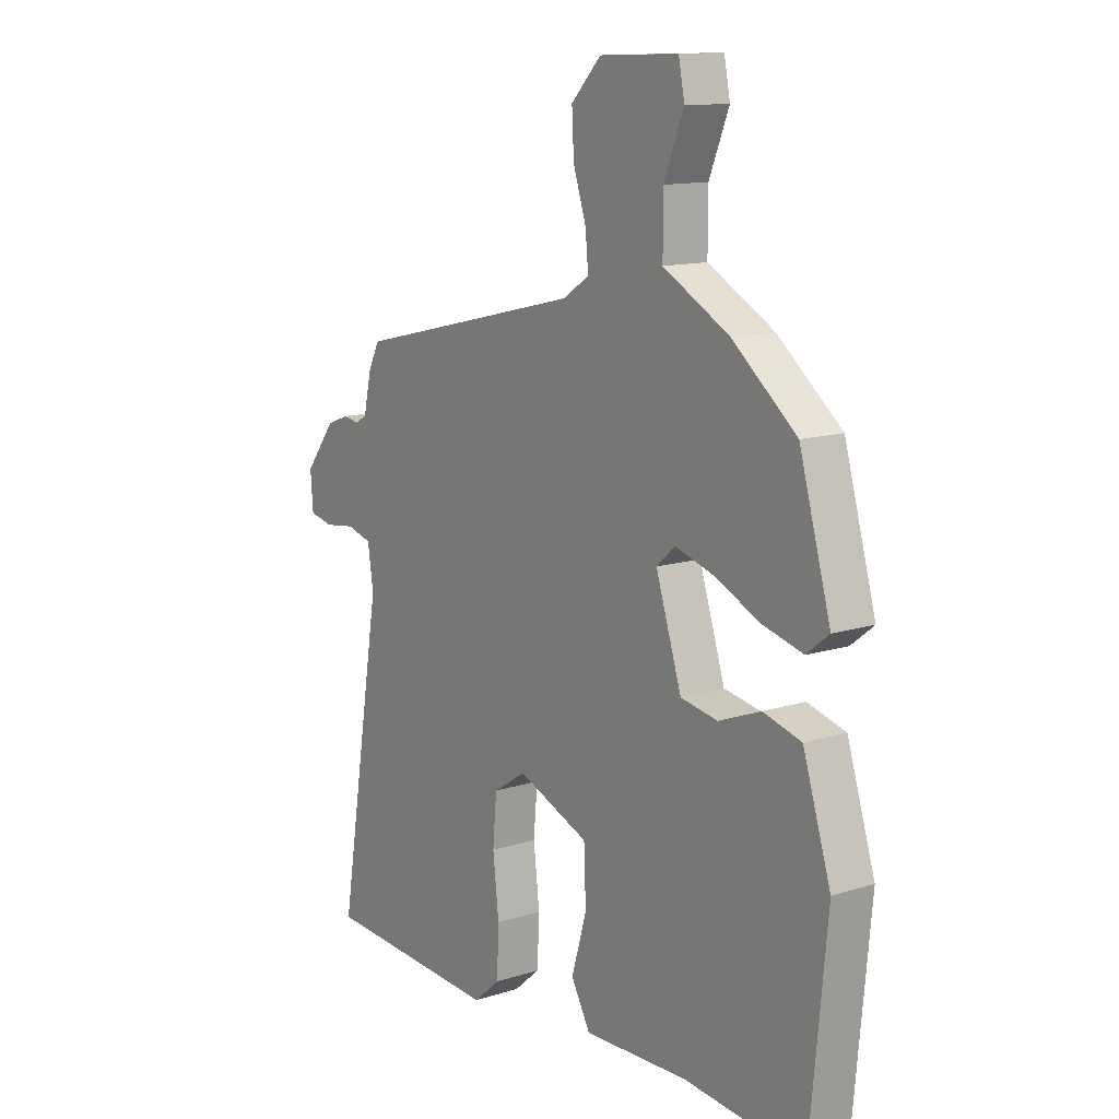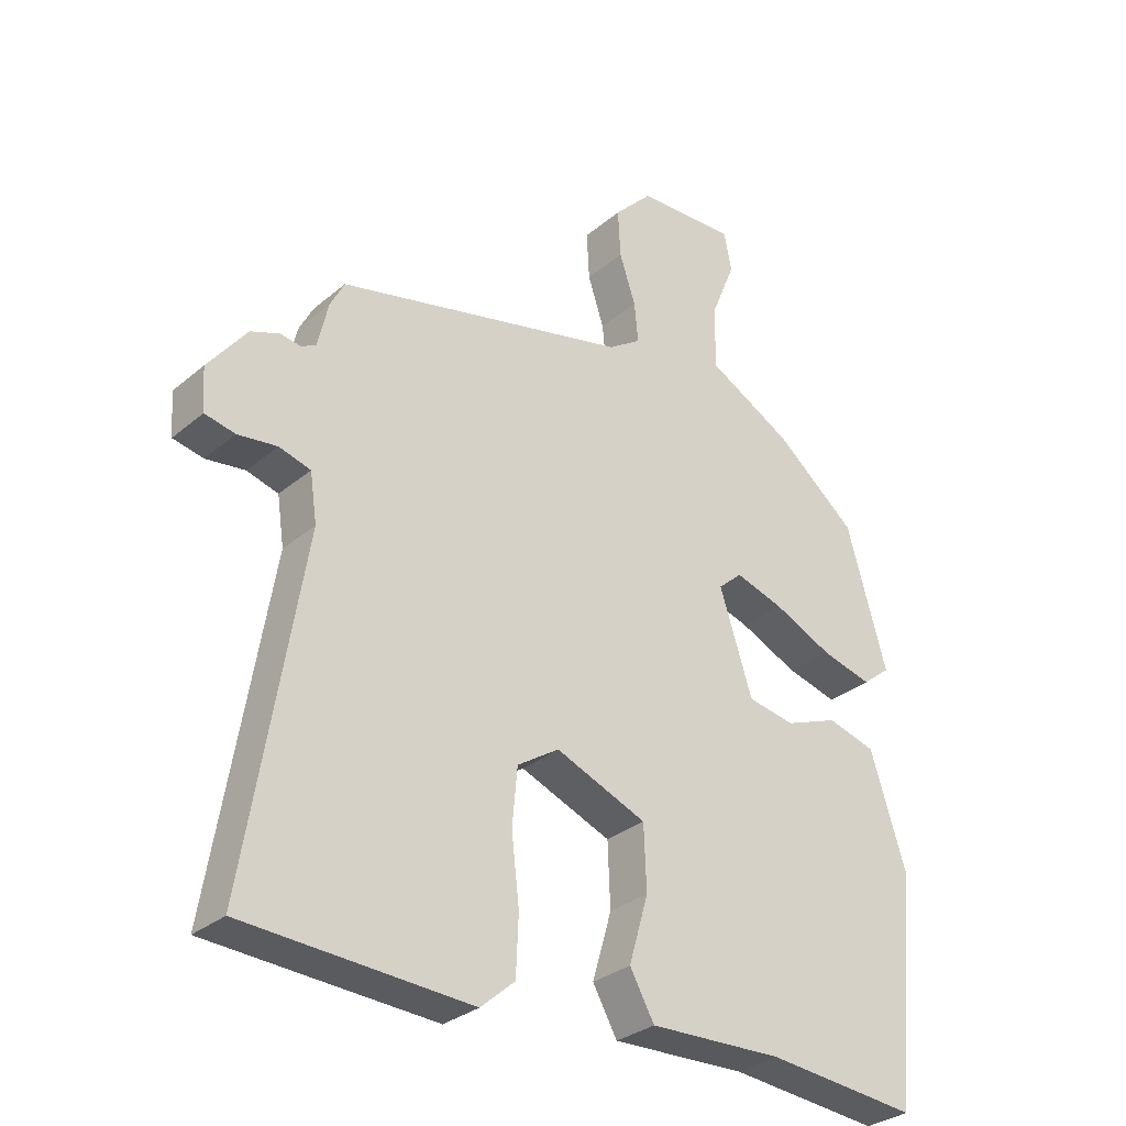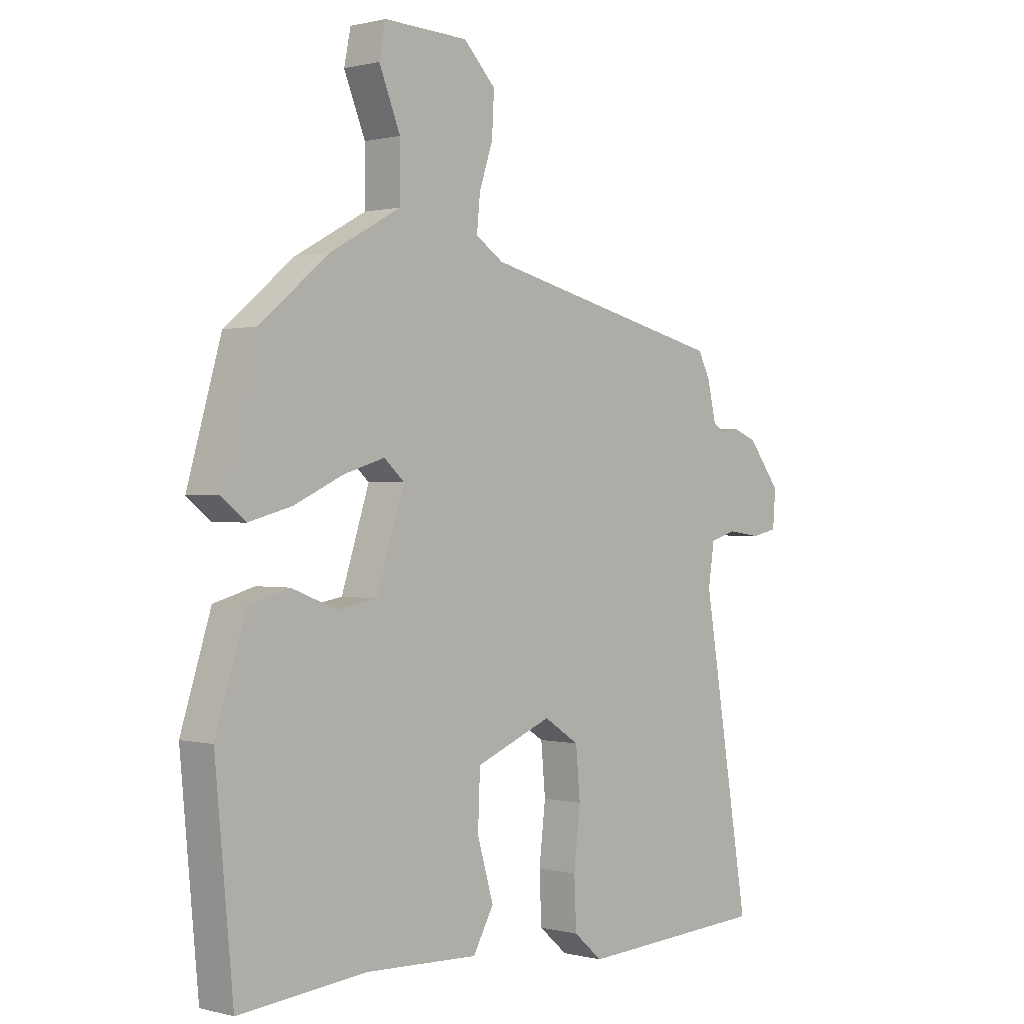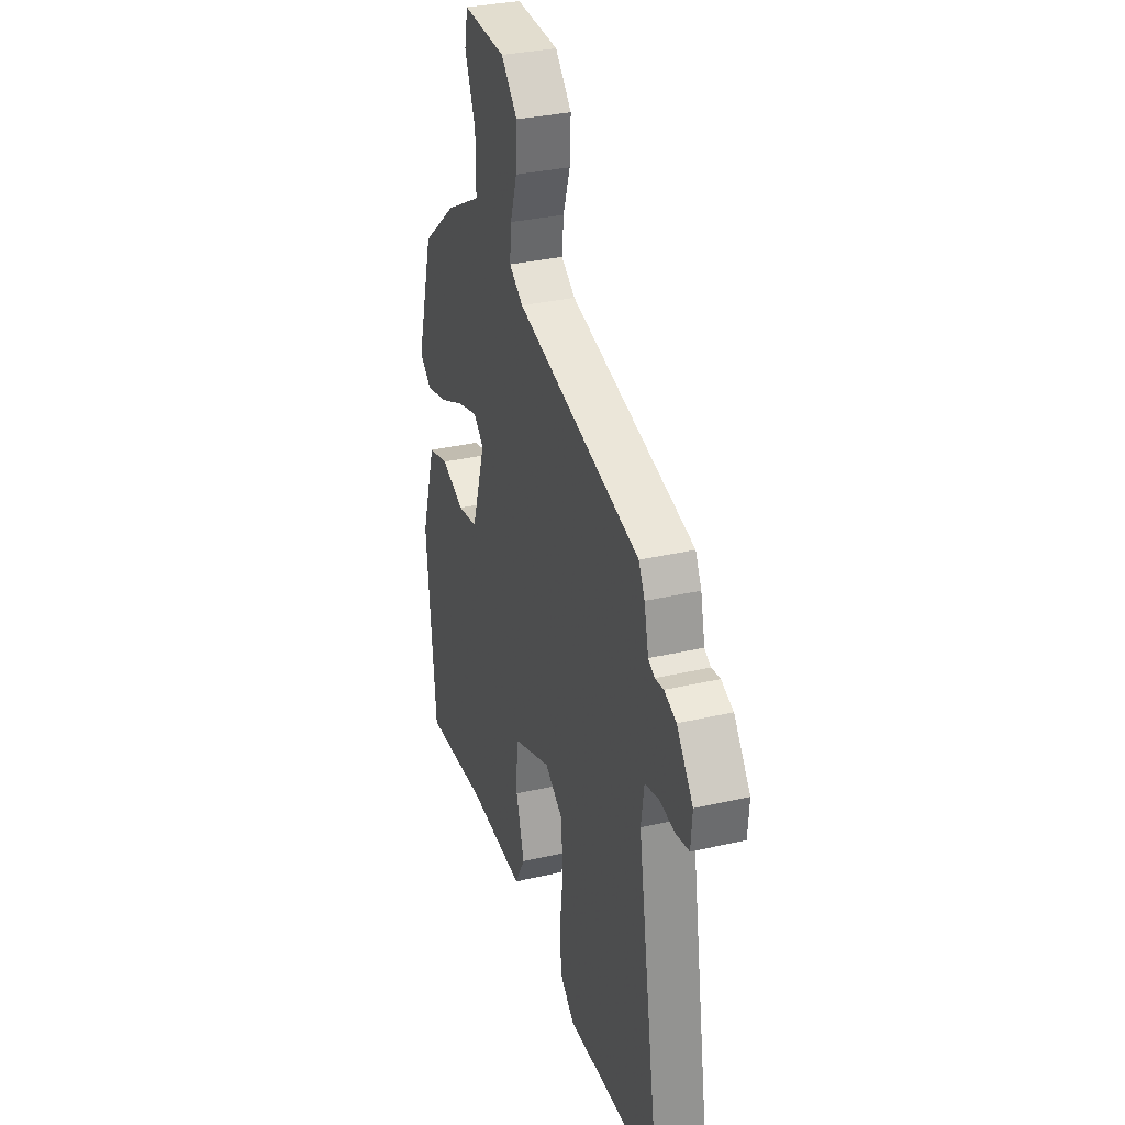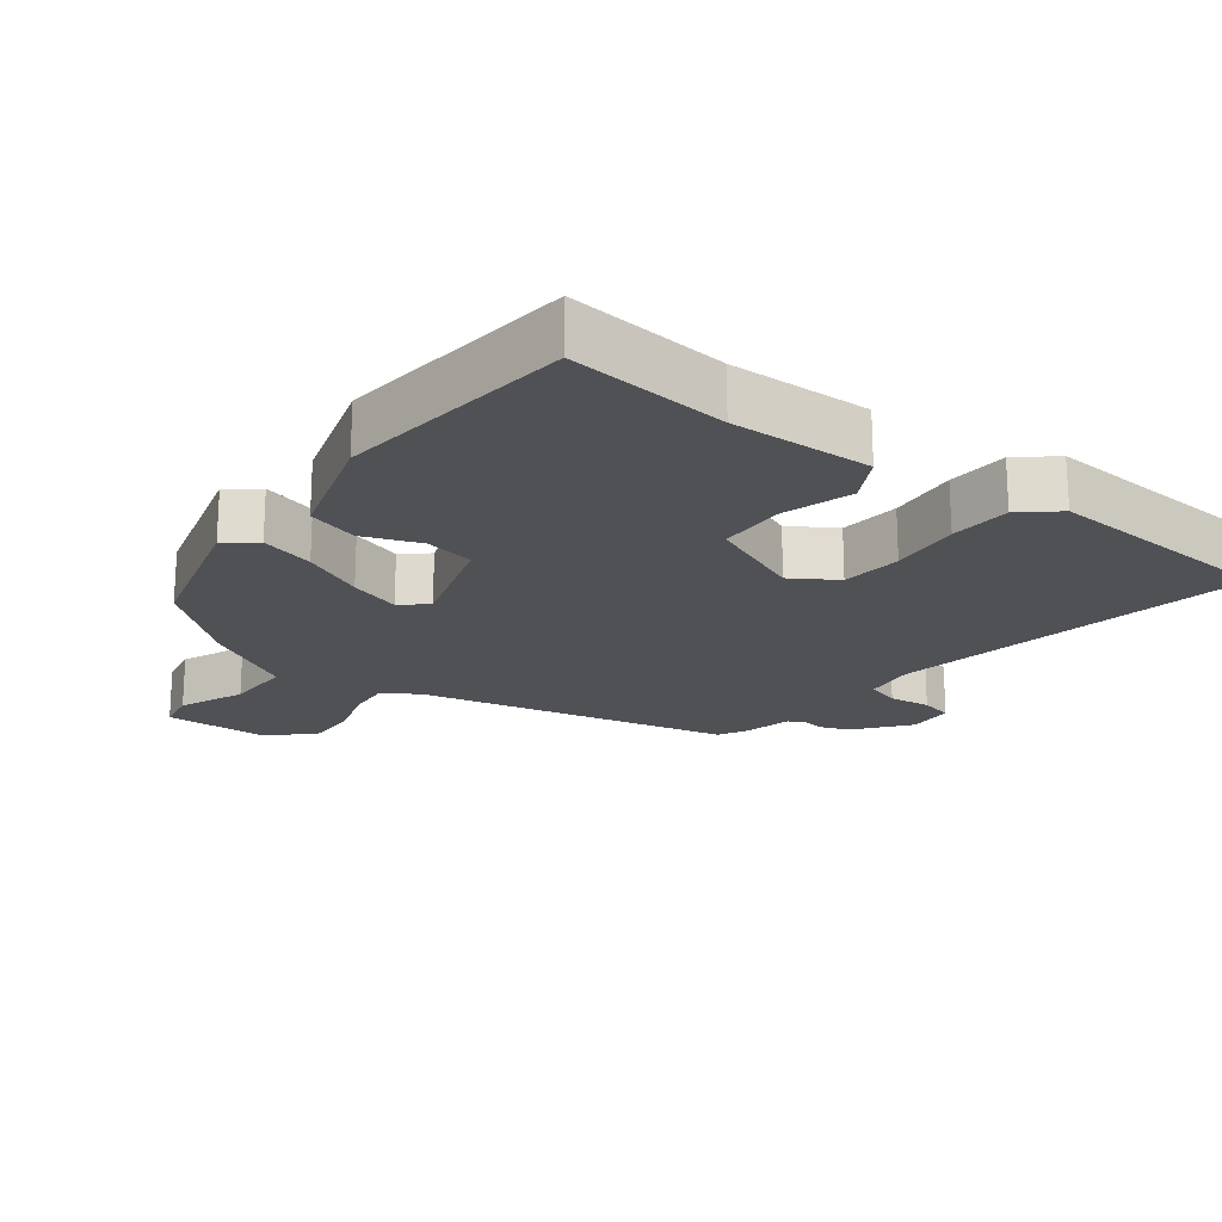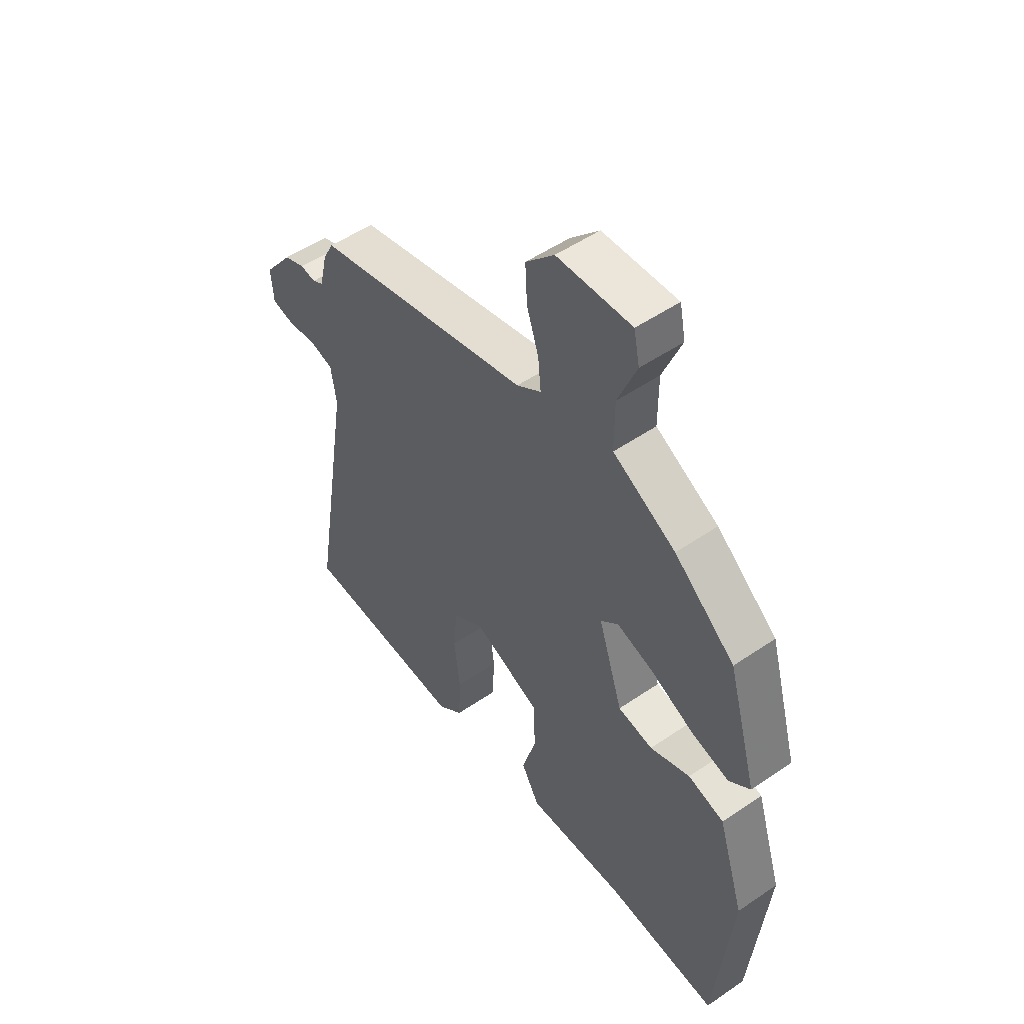
<metadata>
{"format":"obj","ext":"obj","renderer":"f3d","projection":"perspective","resolution":1024,"background":"white","views":[{"elev":12.9,"azim":54.1,"up":"+Z"},{"elev":-30.7,"azim":-39.9,"up":"+Z"},{"elev":0.5,"azim":133.1,"up":"+Z"},{"elev":32.6,"azim":-107.9,"up":"+Z"},{"elev":-20.0,"azim":142.2,"up":"+Y"},{"elev":51.9,"azim":53.5,"up":"+Z"}]}
</metadata>
<code>
v 0.498 0.07 -0.499
v 0.262 0.07 -0.477
v 0.055 0.07 -0.485
v 0.017 0.07 -0.417
v 0.047 0.07 -0.314
v 0.043 0.07 -0.215
v -0.098 0.07 -0.158
v -0.163 0.07 -0.2
v -0.171 0.07 -0.289
v -0.159 0.07 -0.393
v -0.163 0.07 -0.483
v -0.216 0.07 -0.529
v -0.567 0.07 -0.51
v -0.48 0.07 0.021
v -0.491 0.07 0.096
v -0.54 0.07 0.11
v -0.601 0.07 0.102
v -0.648 0.07 0.112
v -0.653 0.07 0.179
v -0.593 0.07 0.257
v -0.549 0.07 0.274
v -0.517 0.07 0.269
v -0.494 0.07 0.282
v -0.478 0.07 0.352
v -0.456 0.07 0.395
v -0.002 0.07 0.503
v 0.049 0.07 0.537
v 0.043 0.07 0.599
v 0.018 0.07 0.675
v 0.014 0.07 0.75
v 0.073 0.07 0.811
v 0.228 0.07 0.817
v 0.24 0.07 0.757
v 0.201 0.07 0.661
v 0.201 0.07 0.563
v 0.332 0.07 0.491
v 0.458 0.07 0.387
v 0.52 0.07 0.169
v 0.476 0.07 0.134
v 0.397 0.07 0.155
v 0.306 0.07 0.197
v 0.231 0.07 0.22
v 0.194 0.07 0.187
v 0.245 0.07 0.029
v 0.318 0.07 0.016
v 0.401 0.07 0.048
v 0.476 0.07 0.027
v 0.531 0.07 -0.147
v 0.498 0 -0.499
v 0.262 0 -0.477
v 0.055 0 -0.485
v 0.017 0 -0.417
v 0.047 0 -0.314
v 0.043 0 -0.215
v -0.098 0 -0.158
v -0.163 0 -0.2
v -0.171 0 -0.289
v -0.159 0 -0.393
v -0.163 0 -0.483
v -0.216 0 -0.529
v -0.567 0 -0.51
v -0.48 0 0.021
v -0.491 0 0.096
v -0.54 0 0.11
v -0.601 0 0.102
v -0.648 0 0.112
v -0.653 0 0.179
v -0.593 0 0.257
v -0.549 0 0.274
v -0.517 0 0.269
v -0.494 0 0.282
v -0.478 0 0.352
v -0.456 0 0.395
v -0.002 0 0.503
v 0.049 0 0.537
v 0.043 0 0.599
v 0.018 0 0.675
v 0.014 0 0.75
v 0.073 0 0.811
v 0.228 0 0.817
v 0.24 0 0.757
v 0.201 0 0.661
v 0.201 0 0.563
v 0.332 0 0.491
v 0.458 0 0.387
v 0.52 0 0.169
v 0.476 0 0.134
v 0.397 0 0.155
v 0.306 0 0.197
v 0.231 0 0.22
v 0.194 0 0.187
v 0.245 0 0.029
v 0.318 0 0.016
v 0.401 0 0.048
v 0.476 0 0.027
v 0.531 0 -0.147
f 48 1 2
f 47 48 2
f 46 47 2
f 45 46 2
f 3 4 5
f 2 3 5
f 45 2 5
f 44 45 5
f 43 44 5 6
f 39 40 41
f 38 39 41
f 37 38 41
f 36 37 41
f 35 36 41
f 35 41 42
f 32 33 34
f 31 32 34
f 30 31 34
f 29 30 34
f 28 29 34
f 27 28 34 35
f 35 42 43
f 27 35 43
f 26 27 43
f 43 6 7
f 26 43 7
f 25 26 7
f 24 25 7
f 23 24 7
f 20 21 22
f 19 20 22
f 18 19 22
f 17 18 22
f 16 17 22
f 12 13 14
f 11 12 14
f 10 11 14
f 9 10 14
f 8 9 14 15
f 7 8 15
f 23 7 15
f 15 16 22 23
f 50 49 96
f 50 96 95
f 50 95 94
f 50 94 93
f 53 52 51
f 53 51 50
f 53 50 93
f 53 93 92
f 54 53 92 91
f 89 88 87
f 89 87 86
f 89 86 85
f 89 85 84
f 89 84 83
f 90 89 83
f 82 81 80
f 82 80 79
f 82 79 78
f 82 78 77
f 82 77 76
f 83 82 76 75
f 91 90 83
f 91 83 75
f 91 75 74
f 55 54 91
f 55 91 74
f 55 74 73
f 55 73 72
f 55 72 71
f 70 69 68
f 70 68 67
f 70 67 66
f 70 66 65
f 70 65 64
f 62 61 60
f 62 60 59
f 62 59 58
f 62 58 57
f 63 62 57 56
f 63 56 55
f 63 55 71
f 71 70 64 63
f 1 49 50 2
f 2 50 51 3
f 3 51 52 4
f 4 52 53 5
f 5 53 54 6
f 6 54 55 7
f 7 55 56 8
f 8 56 57 9
f 9 57 58 10
f 10 58 59 11
f 11 59 60 12
f 12 60 61 13
f 13 61 62 14
f 14 62 63 15
f 15 63 64 16
f 16 64 65 17
f 17 65 66 18
f 18 66 67 19
f 19 67 68 20
f 20 68 69 21
f 21 69 70 22
f 22 70 71 23
f 23 71 72 24
f 24 72 73 25
f 25 73 74 26
f 26 74 75 27
f 27 75 76 28
f 28 76 77 29
f 29 77 78 30
f 30 78 79 31
f 31 79 80 32
f 32 80 81 33
f 33 81 82 34
f 34 82 83 35
f 35 83 84 36
f 36 84 85 37
f 37 85 86 38
f 38 86 87 39
f 39 87 88 40
f 40 88 89 41
f 41 89 90 42
f 42 90 91 43
f 43 91 92 44
f 44 92 93 45
f 45 93 94 46
f 46 94 95 47
f 47 95 96 48
f 48 96 49 1

</code>
